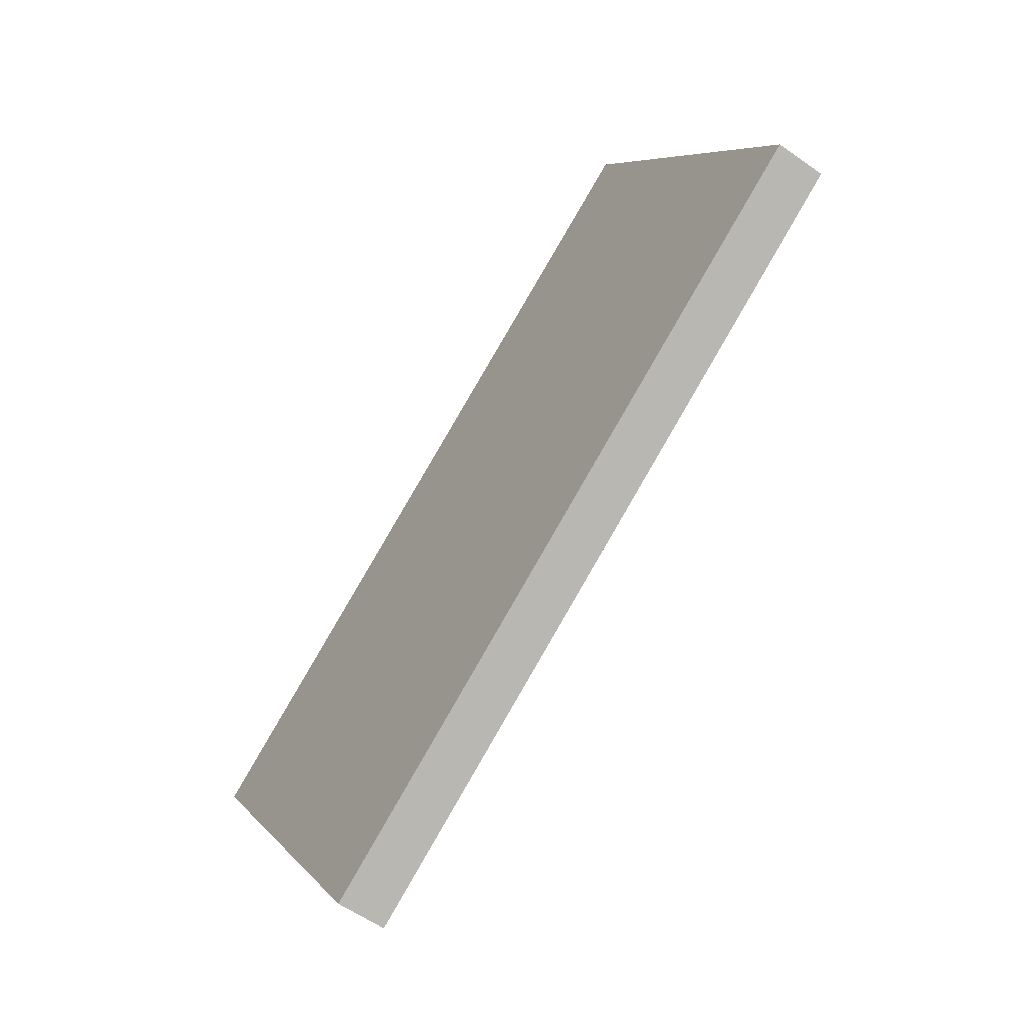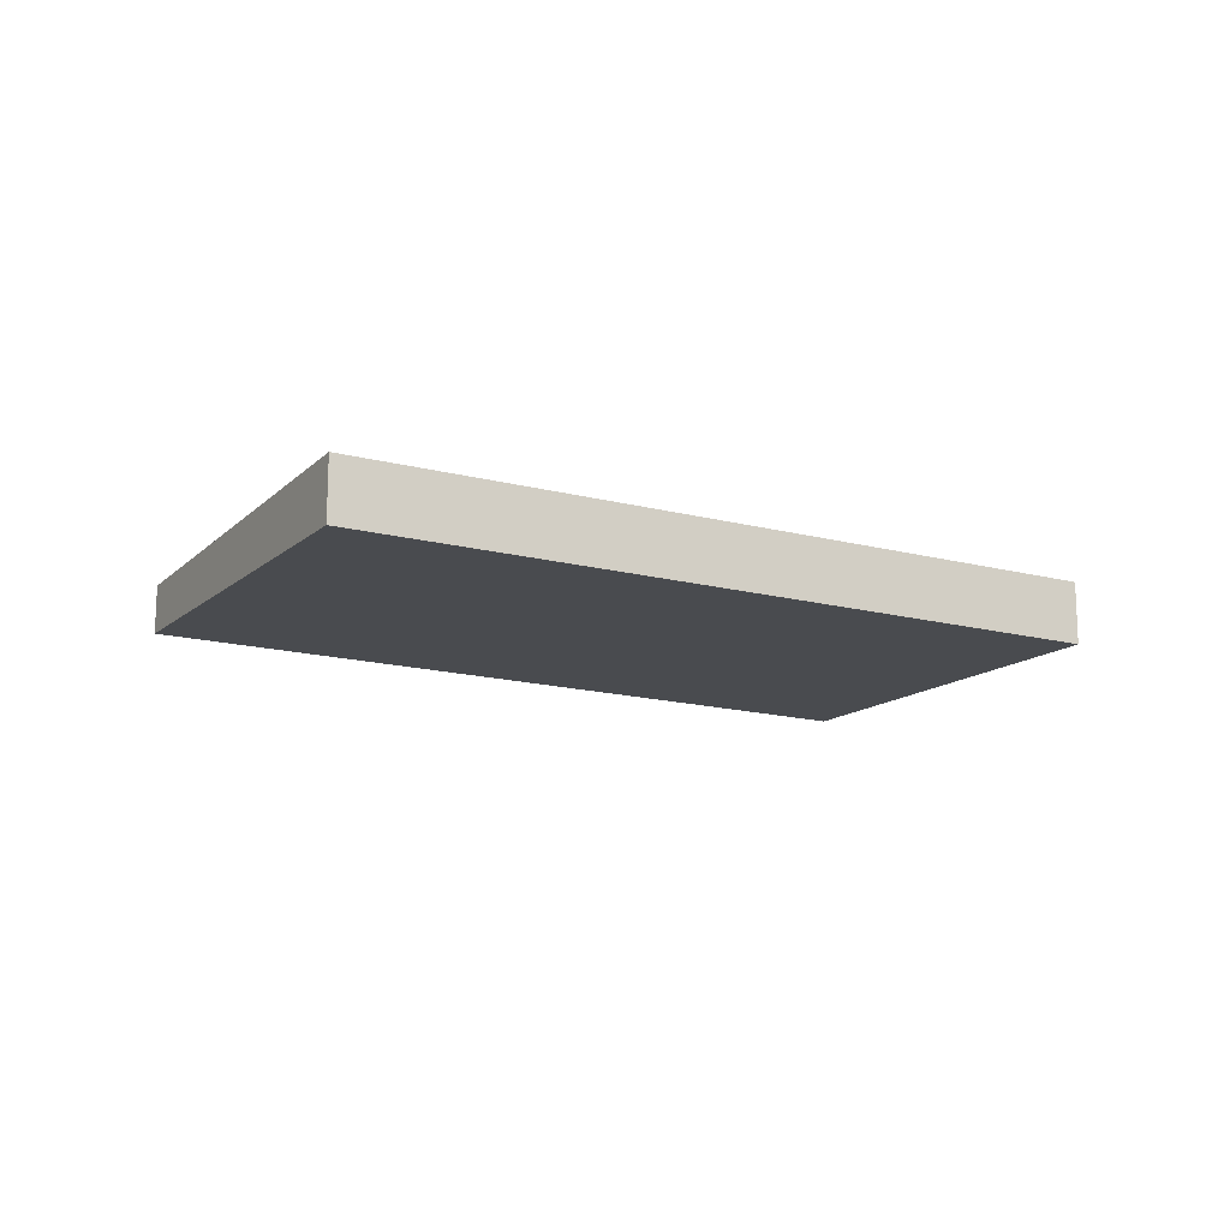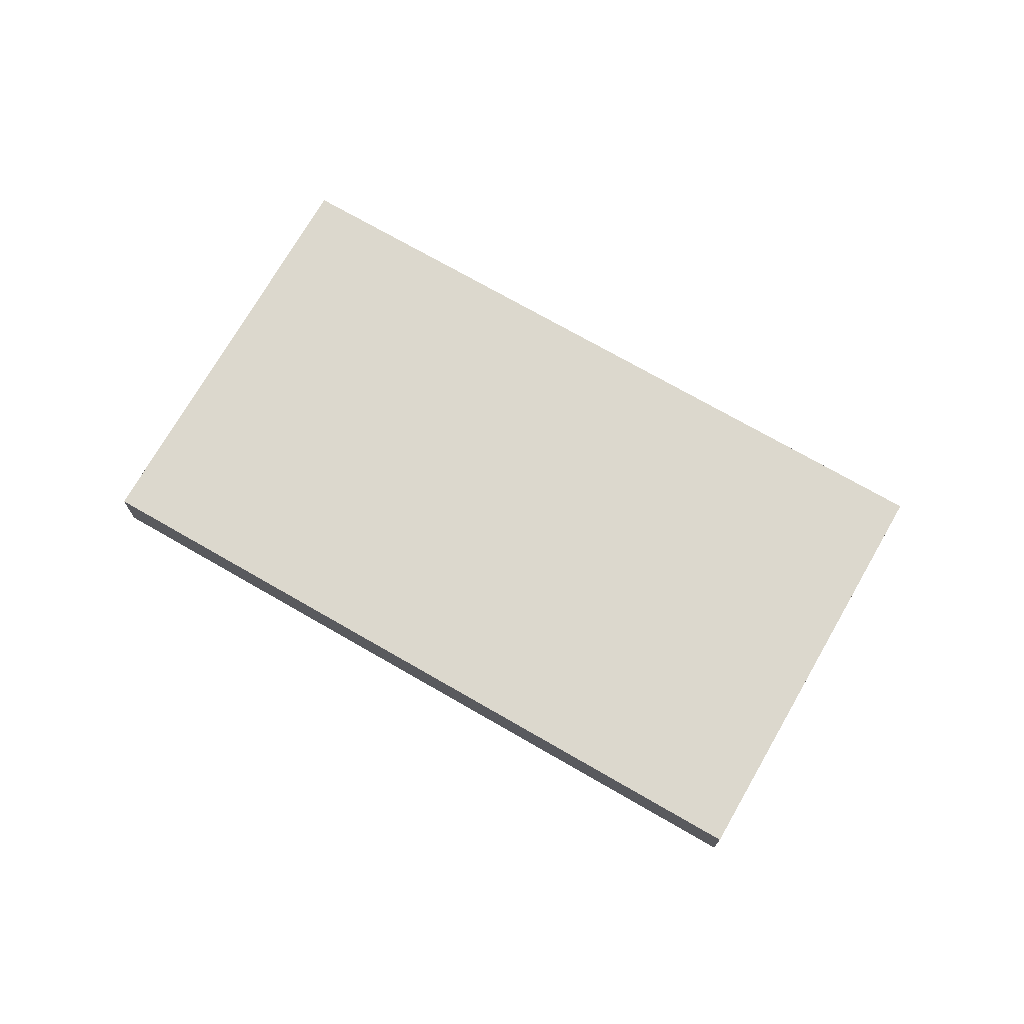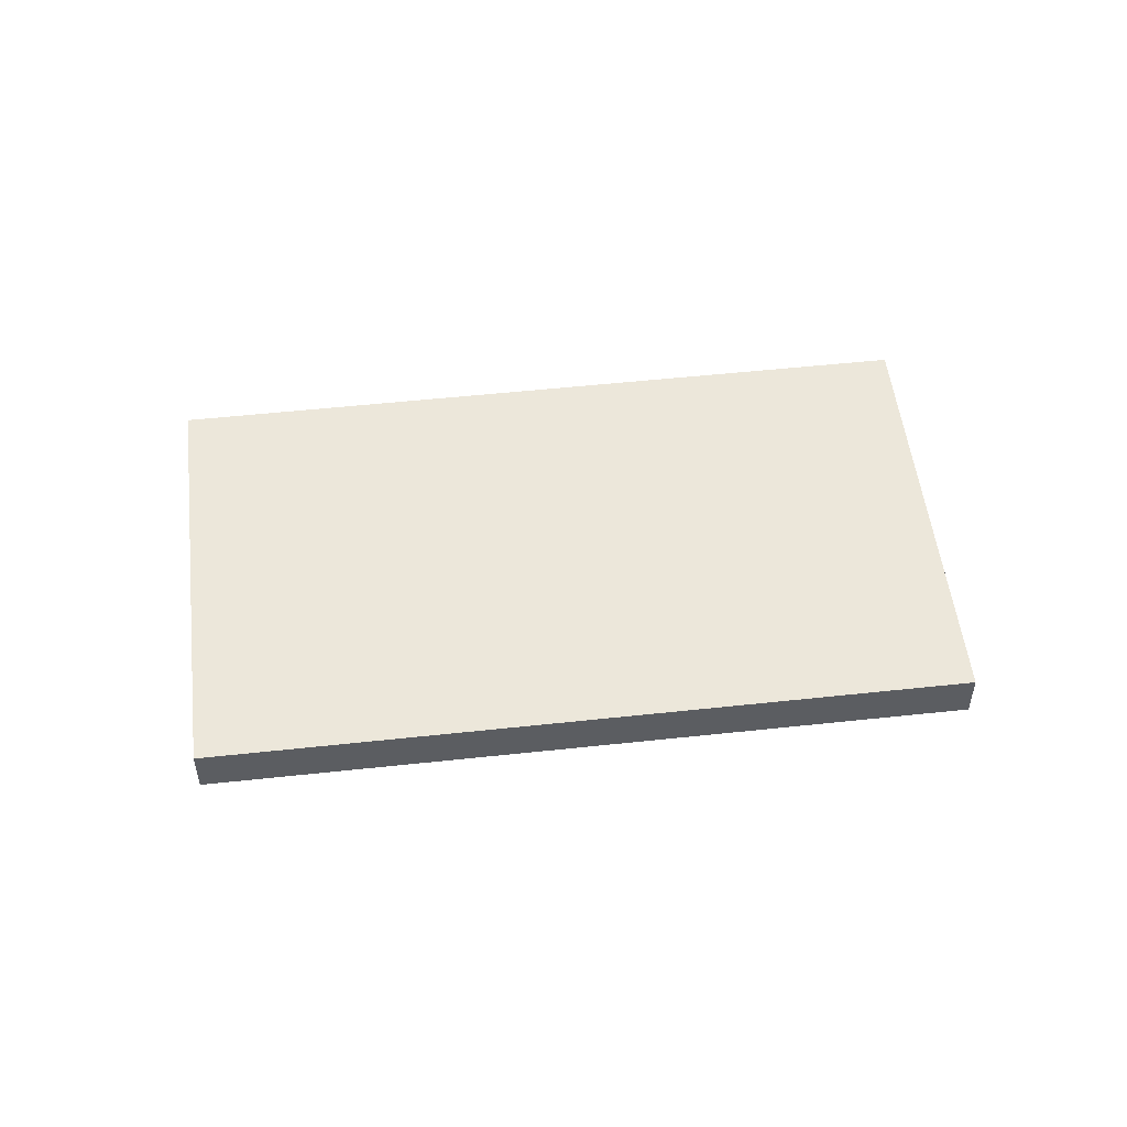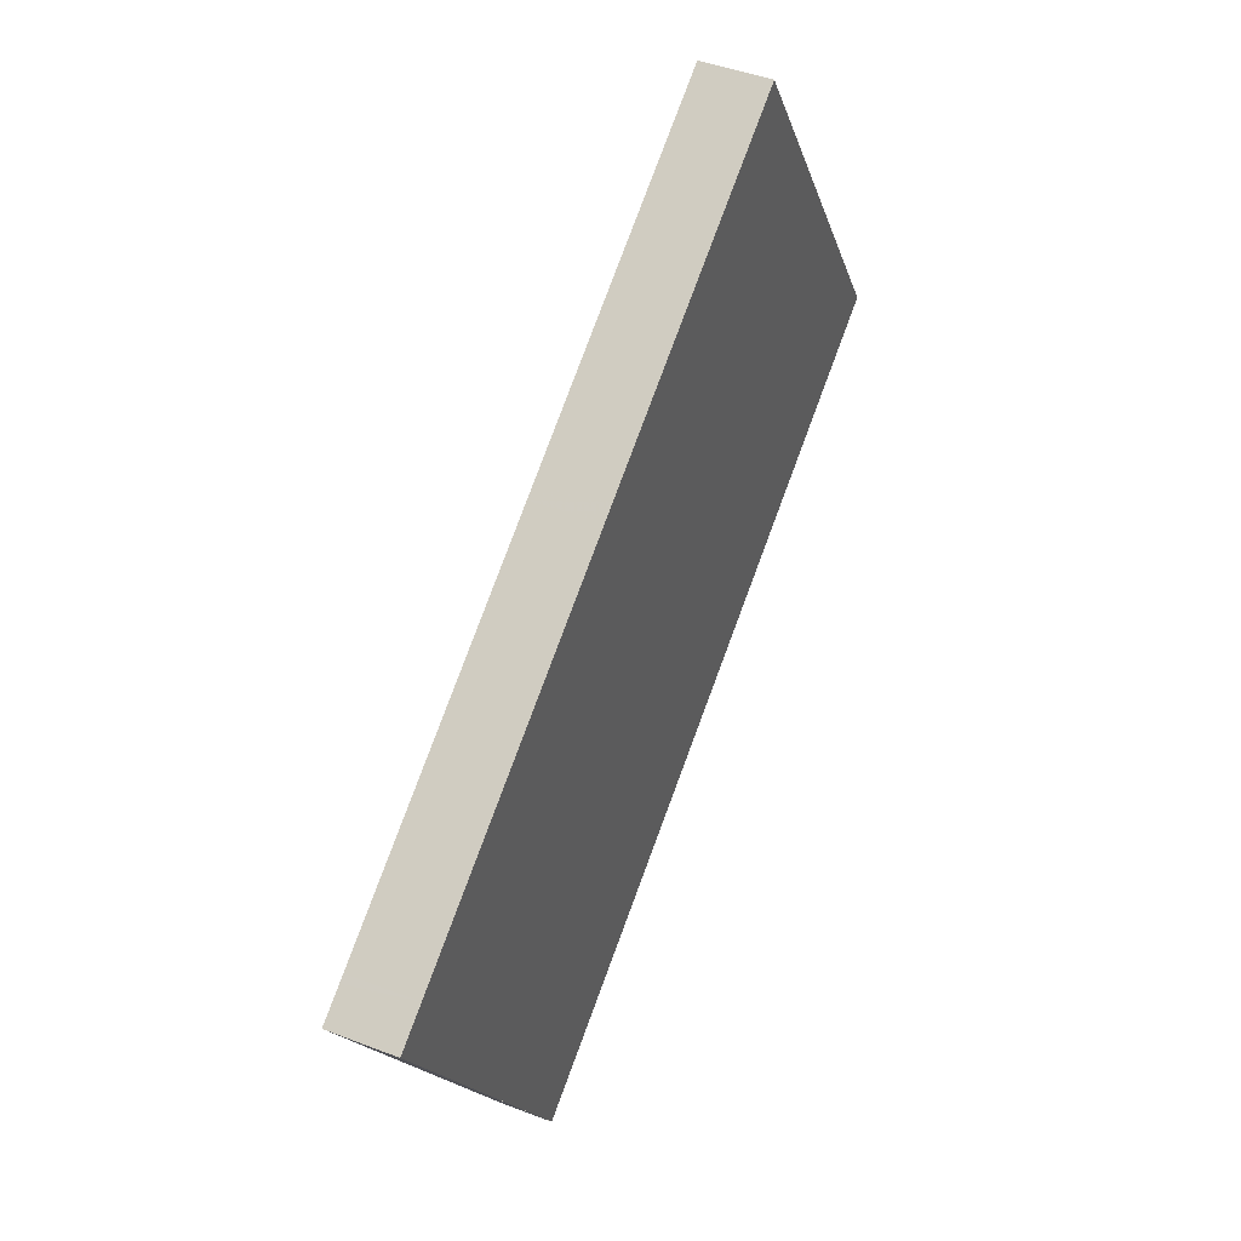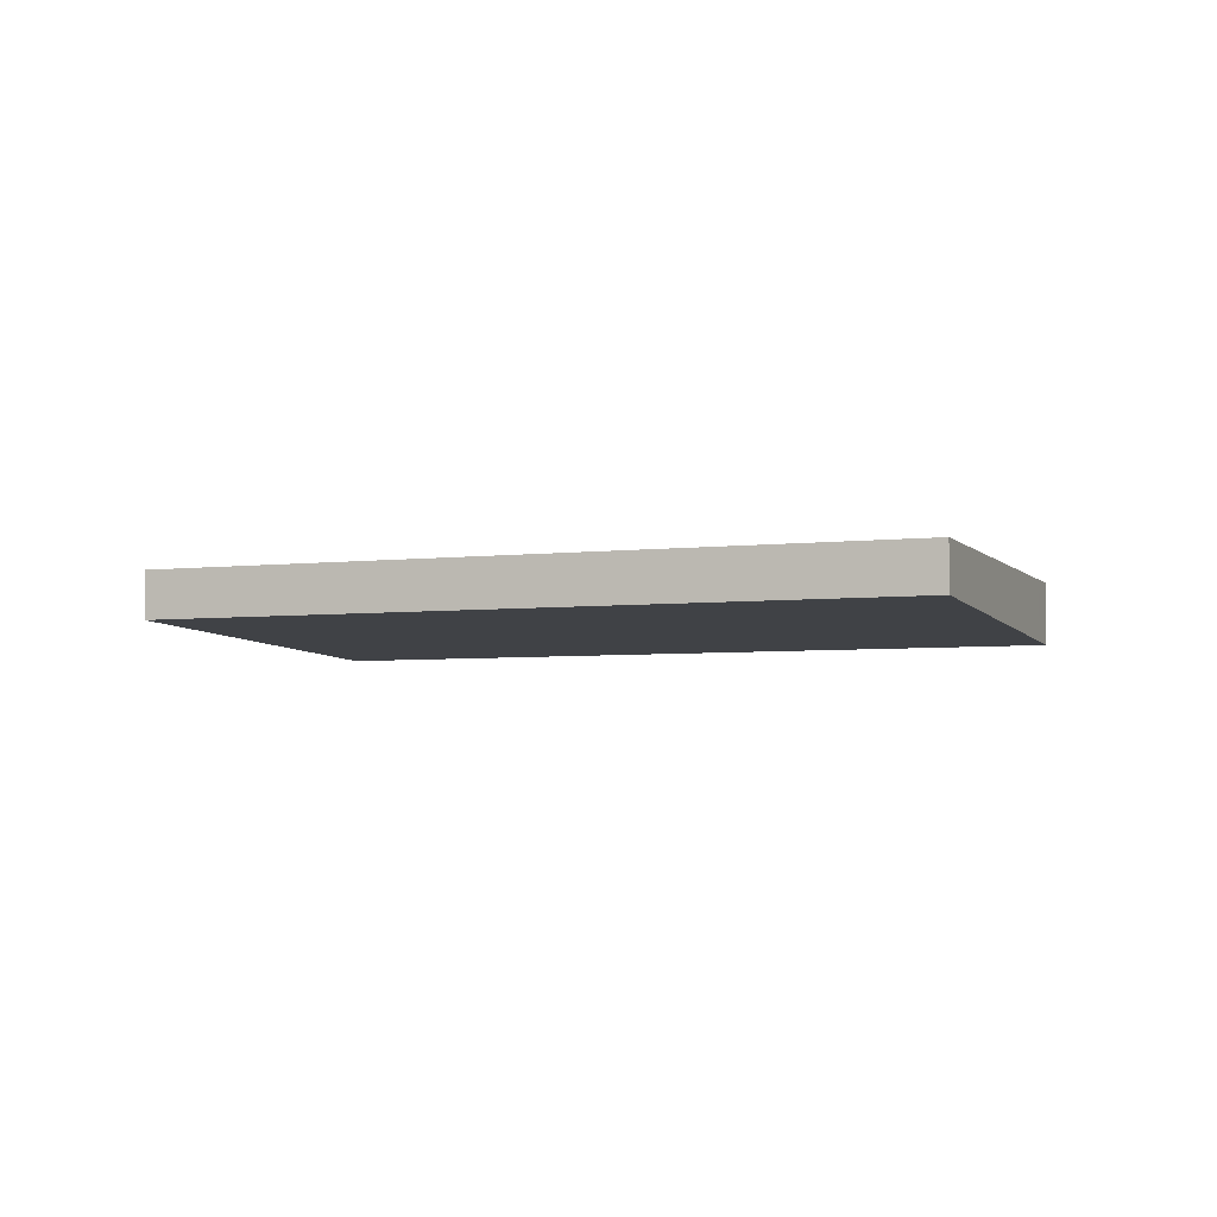
<metadata>
{"format":"obj","ext":"obj","renderer":"f3d","projection":"perspective","resolution":1024,"background":"white","views":[{"elev":-57.2,"azim":53.6,"up":"+Y"},{"elev":-15.8,"azim":-176.6,"up":"+Z"},{"elev":72.6,"azim":-117.9,"up":"+Z"},{"elev":52.5,"azim":25.5,"up":"+Z"},{"elev":44.3,"azim":-65.7,"up":"+Y"},{"elev":-4.7,"azim":53.1,"up":"+Z"}]}
</metadata>
<code>
v -2166 -278.5 -0.5892
v -2169 -274 -0.7663
v -2161 -268.9 -0.7715
v -2158 -273.5 -0.5945
v -2161 -275.4 -0.5924
v -2164 -270.9 -0.7695
v -2168 -274.3 -0.7524
v -2163 -271.2 -0.7556
v -2160 -269.3 -0.7576
v -2167 -276 -0.6886
v -2162 -272.9 -0.6918
v -2159 -270.9 -0.6938
v -2163 -273.2 -0.6914
v -2164 -271.5 -0.7553
v -2161 -275.7 -0.5921
v -2165 -274.5 -0.6901
v -2166 -272.8 -0.7539
v -2163 -277.1 -0.5908
v -2167 -275.7 -0.6888
v -2168 -274.1 -0.7526
v -2165 -278.3 -0.5895
v -2166 -275.4 -0.6891
v -2167 -273.8 -0.7529
v -2165 -278 -0.5898
v -2164 -271.2 -0.7692
v -2166 -272.5 -0.7678
v -2168 -273.7 -0.7665
v -2168 -273.4 -0.7669
v -2163 -273.3 -0.6913
v -2164 -271.6 -0.7552
v -2161 -275.9 -0.592
v -2164 -271.3 -0.7691
v -2161 -275.4 -0.5927
v -2158 -273.5 -0.5948
v -2161 -275.7 -0.5924
v -2161 -275.8 -0.5923
v -2165 -278 -0.5901
v -2163 -277 -0.5911
v -2166 -278.5 -0.5895
v -2165 -278.3 -0.5898
v -2165 -274.3 -0.6903
v -2166 -272.6 -0.7541
v -2163 -276.8 -0.591
v -2163 -276.8 -0.5913
v -2166 -272.3 -0.768
v -2164 -271.3 -0.7654
v -2164 -271 -0.7657
v -2160 -269 -0.7677
v -2164 -271.4 -0.7653
v -2168 -273.5 -0.7631
v -2166 -272.6 -0.764
v -2169 -274.1 -0.7625
v -2168 -273.8 -0.7627
v -2166 -272.4 -0.7642
v -2158 -273.8 -0.5941
v -2158 -273.8 -0.5944
v -2161 -269.6 -0.7573
v -2161 -269.4 -0.7674
v -2160 -271.3 -0.6934
v -2161 -269.3 -0.7712
v -2164 -271.6 -0.7534
v -2163 -271.3 -0.7537
v -2161 -269.7 -0.7554
v -2160 -269.3 -0.7558
v -2164 -271.7 -0.7533
v -2167 -273.8 -0.7511
v -2166 -272.9 -0.7521
v -2168 -274.4 -0.7505
v -2168 -274.2 -0.7508
v -2166 -272.7 -0.7523
v -2167 -275.8 -0.6887
v -2168 -274.2 -0.7507
v -2165 -278.4 -0.5894
v -2165 -278.3 -0.5897
v -2168 -274.2 -0.7526
v -2168 -273.9 -0.7627
v -2168 -273.8 -0.7665
v -2167 -275.7 -0.6888
v -2168 -274.1 -0.7508
v -2165 -278.3 -0.5895
v -2165 -278.3 -0.5898
v -2168 -274.1 -0.7527
v -2168 -273.8 -0.7628
v -2168 -273.7 -0.7666
v -2166 -278.5 -0.5895
v -2166 -278.5 -0.5892
v -2166 -278.5 0
v -2166 -278.5 0
v -2168 -273.8 -0.7665
v -2169 -274 -0.7663
v -2169 -274 0
v -2168 -273.8 0
v -2160 -269 -0.7677
v -2161 -268.9 -0.7715
v -2161 -268.9 0
v -2160 -269 0
v -2158 -273.8 -0.5941
v -2158 -273.5 -0.5945
v -2158 -273.5 0
v -2158 -273.8 0
v -2161 -275.7 -0.5921
v -2161 -275.4 -0.5924
v -2161 -275.4 1.11e-16
v -2161 -275.7 1.11e-16
v -2161 -269.3 -0.7712
v -2164 -270.9 -0.7695
v -2164 -270.9 0
v -2161 -269.3 0
v -2169 -274.1 -0.7625
v -2168 -274.3 -0.7524
v -2168 -274.3 -1.11e-16
v -2169 -274.1 0
v -2160 -269.3 -0.7558
v -2160 -269.3 -0.7576
v -2160 -269.3 0
v -2160 -269.3 1.11e-16
v -2168 -274.4 -0.7505
v -2167 -276 -0.6886
v -2167 -276 1.11e-16
v -2168 -274.4 1.11e-16
v -2158 -273.5 -0.5948
v -2159 -270.9 -0.6938
v -2159 -270.9 0
v -2158 -273.5 0
v -2161 -275.9 -0.592
v -2161 -275.7 -0.5921
v -2161 -275.7 1.11e-16
v -2161 -275.9 0
v -2165 -278 -0.5898
v -2163 -277.1 -0.5908
v -2163 -277.1 0
v -2165 -278 0
v -2165 -278.4 -0.5894
v -2165 -278.3 -0.5895
v -2165 -278.3 0
v -2165 -278.4 0
v -2165 -278.3 -0.5895
v -2165 -278 -0.5898
v -2165 -278 0
v -2165 -278.3 0
v -2164 -270.9 -0.7695
v -2164 -271.2 -0.7692
v -2164 -271.2 0
v -2164 -270.9 0
v -2166 -272.3 -0.768
v -2166 -272.5 -0.7678
v -2166 -272.5 0
v -2166 -272.3 0
v -2168 -273.7 -0.7666
v -2168 -273.7 -0.7665
v -2168 -273.7 1.11e-16
v -2168 -273.7 0
v -2166 -272.5 -0.7678
v -2168 -273.4 -0.7669
v -2168 -273.4 0
v -2166 -272.5 0
v -2163 -276.8 -0.591
v -2161 -275.9 -0.592
v -2161 -275.9 0
v -2163 -276.8 0
v -2164 -271.2 -0.7692
v -2164 -271.3 -0.7691
v -2164 -271.3 0
v -2164 -271.2 0
v -2158 -273.5 -0.5945
v -2158 -273.5 -0.5948
v -2158 -273.5 0
v -2158 -273.5 0
v -2167 -276 -0.6886
v -2166 -278.5 -0.5895
v -2166 -278.5 0
v -2167 -276 1.11e-16
v -2163 -277.1 -0.5908
v -2163 -276.8 -0.591
v -2163 -276.8 0
v -2163 -277.1 0
v -2164 -271.3 -0.7691
v -2166 -272.3 -0.768
v -2166 -272.3 0
v -2164 -271.3 0
v -2160 -269.3 -0.7576
v -2160 -269 -0.7677
v -2160 -269 0
v -2160 -269.3 0
v -2169 -274 -0.7663
v -2169 -274.1 -0.7625
v -2169 -274.1 0
v -2169 -274 0
v -2161 -275.4 -0.5924
v -2158 -273.8 -0.5941
v -2158 -273.8 0
v -2161 -275.4 1.11e-16
v -2161 -268.9 -0.7715
v -2161 -269.3 -0.7712
v -2161 -269.3 0
v -2161 -268.9 0
v -2159 -270.9 -0.6938
v -2160 -269.3 -0.7558
v -2160 -269.3 1.11e-16
v -2159 -270.9 0
v -2168 -274.3 -0.7524
v -2168 -274.4 -0.7505
v -2168 -274.4 1.11e-16
v -2168 -274.3 -1.11e-16
v -2166 -278.5 -0.5892
v -2165 -278.4 -0.5894
v -2165 -278.4 0
v -2166 -278.5 0
v -2168 -273.7 -0.7665
v -2168 -273.8 -0.7665
v -2168 -273.8 0
v -2168 -273.7 1.11e-16
v -2165 -278.3 -0.5895
v -2165 -278.3 -0.5895
v -2165 -278.3 0
v -2165 -278.3 0
v -2168 -273.4 -0.7669
v -2168 -273.7 -0.7666
v -2168 -273.7 0
v -2168 -273.4 0
v -2166 -278.5 0
v -2169 -274 0
v -2161 -268.9 0
v -2158 -273.5 0
f 56 34 4 55
f 33 5 15 35
f 47 8 14 46
f 58 48 9 57
f 62 11 13 61
f 64 12 59 63
f 61 13 29 65
f 35 15 31 36
f 67 16 22 66
f 38 18 24 37
f 72 69 19 71
f 74 40 21 73
f 79 66 22 78
f 81 37 24 80
f 46 14 30 49
f 51 17 23 50
f 76 53 20 75
f 83 50 23 82
f 65 29 41 70
f 44 36 31 43
f 49 30 42 54
f 59 12 34 56
f 35 13 11 33
f 36 29 13 35
f 37 22 16 38
f 71 19 40 74
f 78 22 37 81
f 41 29 36 44
f 70 41 16 67
f 43 18 38 44
f 54 42 17 51
f 44 38 16 41
f 46 25 6 47
f 60 3 48 58
f 49 32 25 46
f 50 28 26 51
f 77 27 53 76
f 84 28 50 83
f 54 45 32 49
f 51 26 45 54
f 55 5 33 56
f 57 8 47 58
f 63 59 11 62
f 56 33 11 59
f 58 47 6 60
f 61 14 8 62
f 63 57 9 64
f 65 30 14 61
f 66 23 17 67
f 75 20 69 72
f 82 23 66 79
f 70 42 30 65
f 67 17 42 70
f 62 8 57 63
f 71 10 68 72
f 73 1 39 74
f 75 7 52 76
f 74 39 10 71
f 76 52 2 77
f 72 68 7 75
f 78 19 69 79
f 80 21 40 81
f 82 20 53 83
f 81 40 19 78
f 83 53 27 84
f 79 69 20 82
f 86 87 88 85
f 90 91 92 89
f 94 95 96 93
f 98 99 100 97
f 102 103 104 101
f 106 107 108 105
f 110 111 112 109
f 114 115 116 113
f 118 119 120 117
f 122 123 124 121
f 126 127 128 125
f 130 131 132 129
f 134 135 136 133
f 138 139 140 137
f 142 143 144 141
f 146 147 148 145
f 150 151 152 149
f 154 155 156 153
f 158 159 160 157
f 162 163 164 161
f 166 167 168 165
f 170 171 172 169
f 174 175 176 173
f 178 179 180 177
f 182 183 184 181
f 186 187 188 185
f 190 191 192 189
f 194 195 196 193
f 198 199 200 197
f 202 203 204 201
f 206 207 208 205
f 210 211 212 209
f 214 215 216 213
f 218 219 220 217
f 222 223 224 221

</code>
